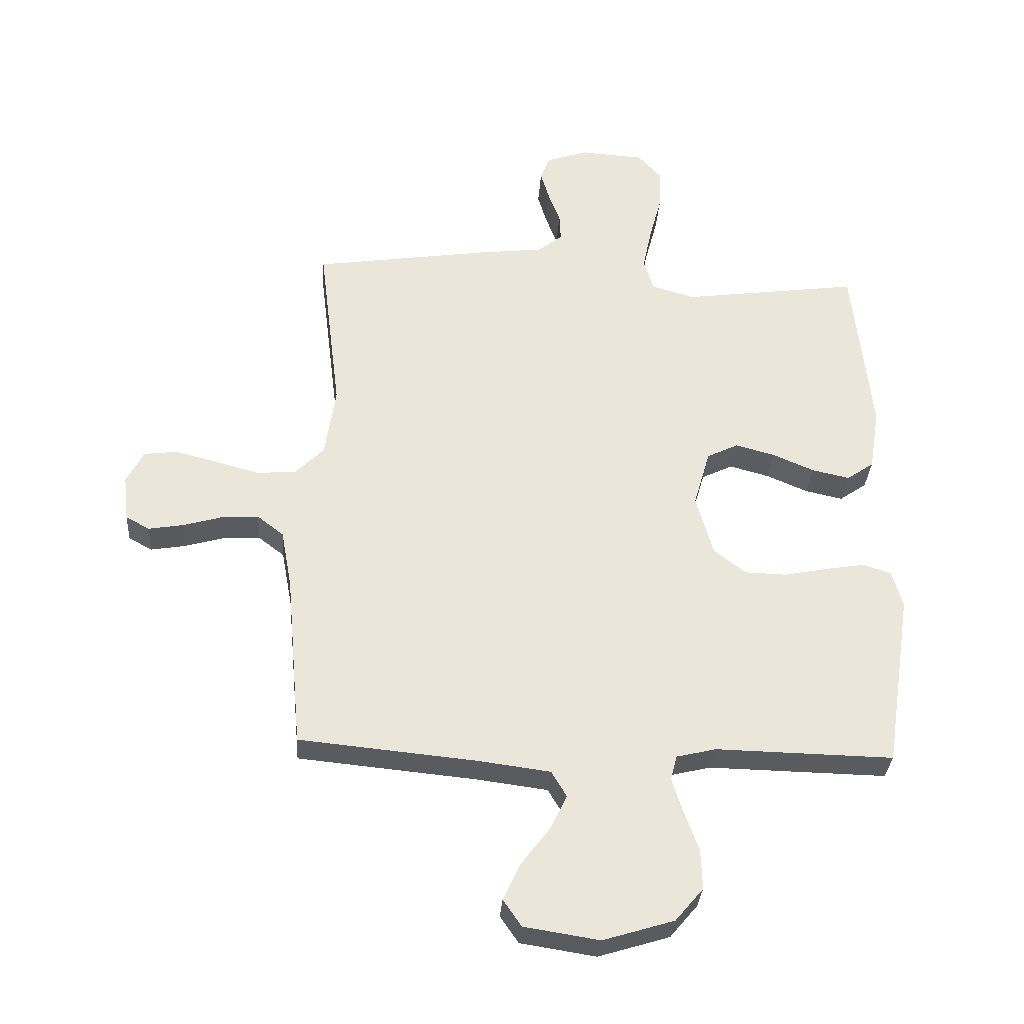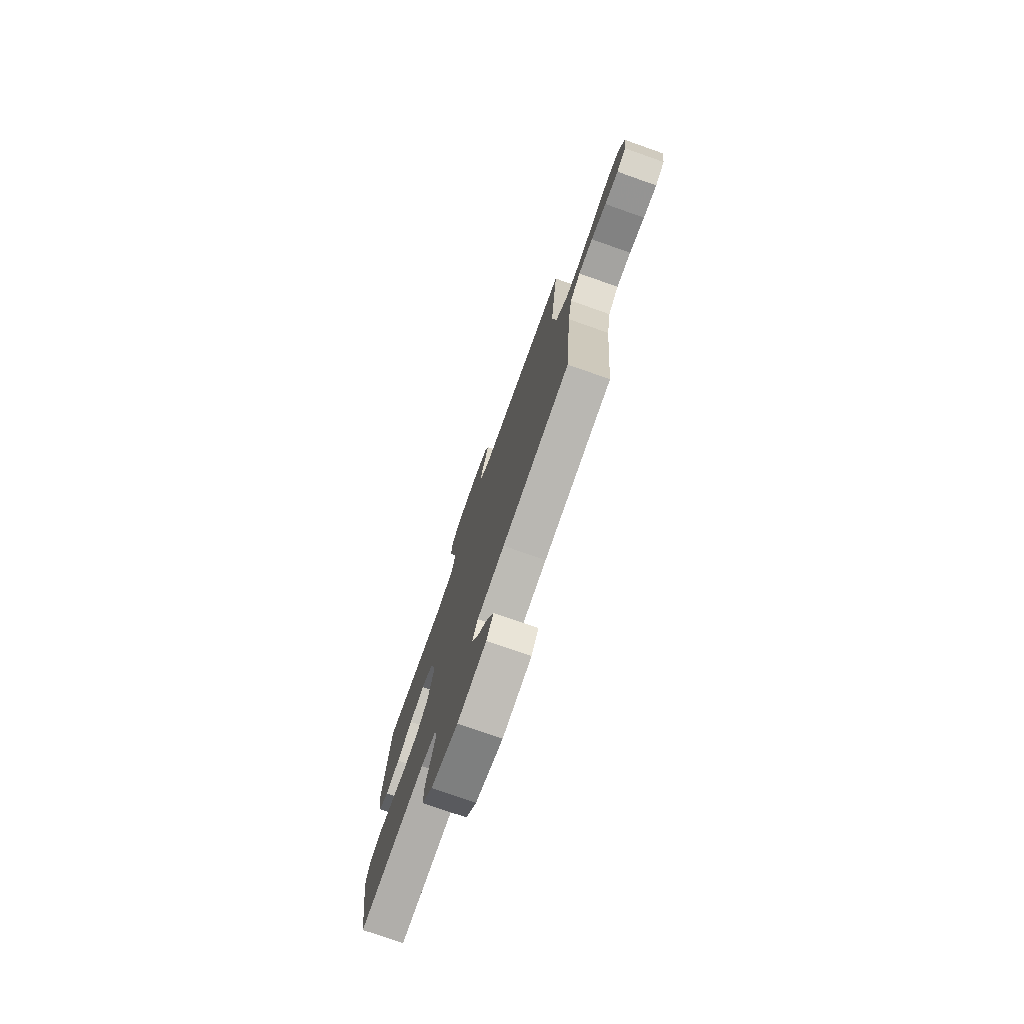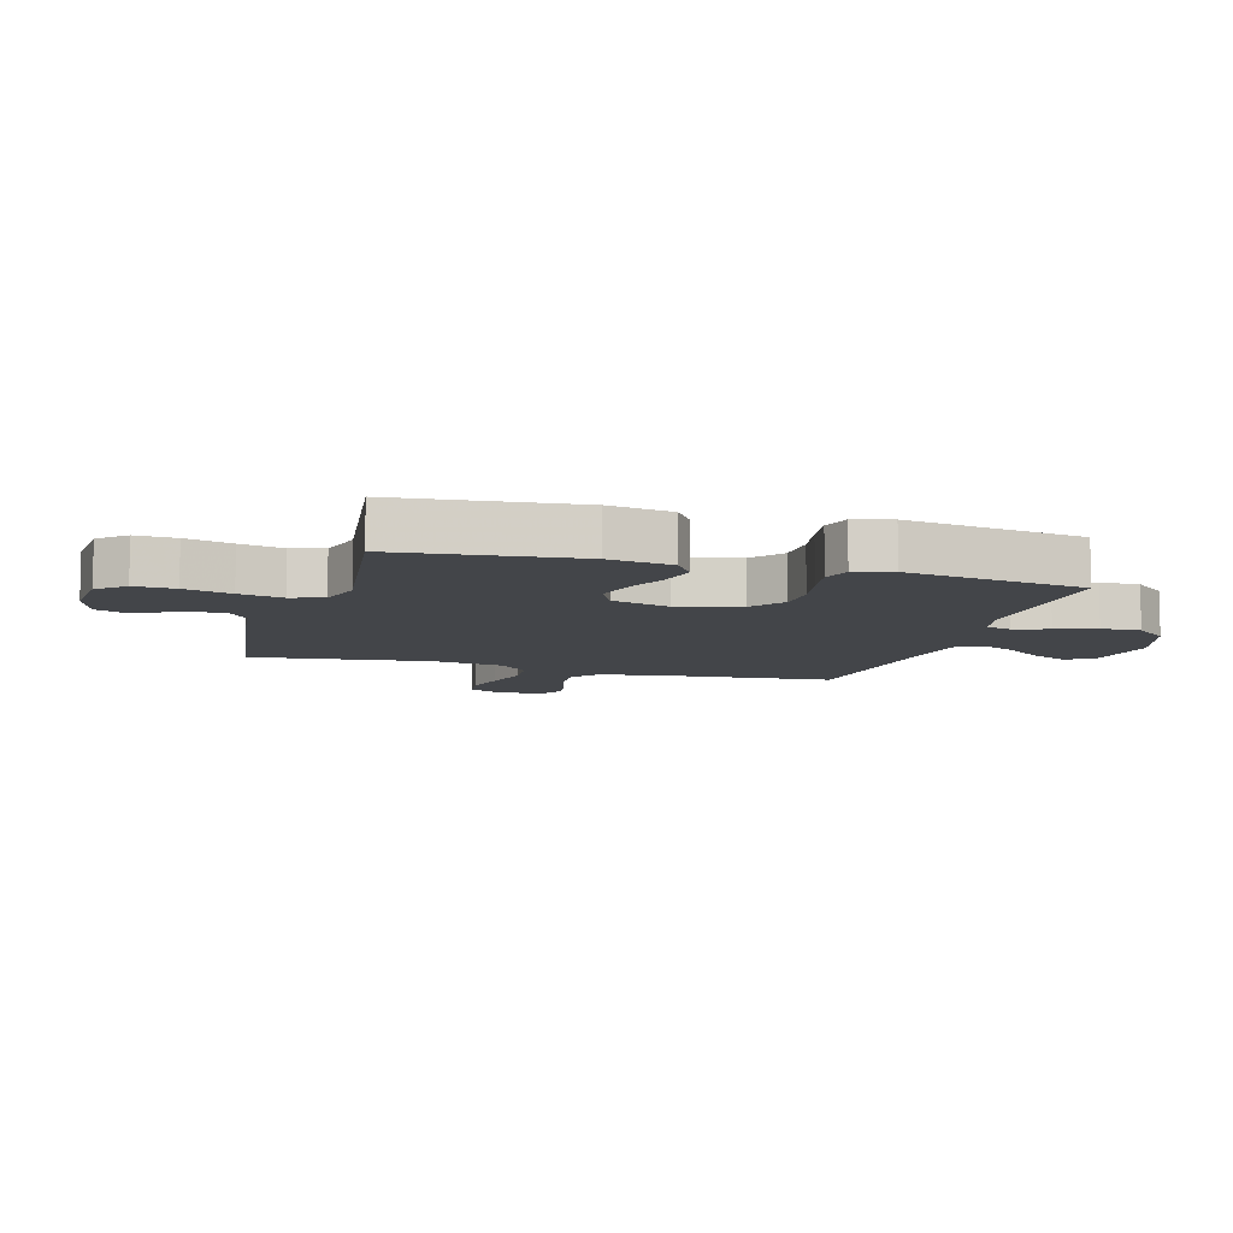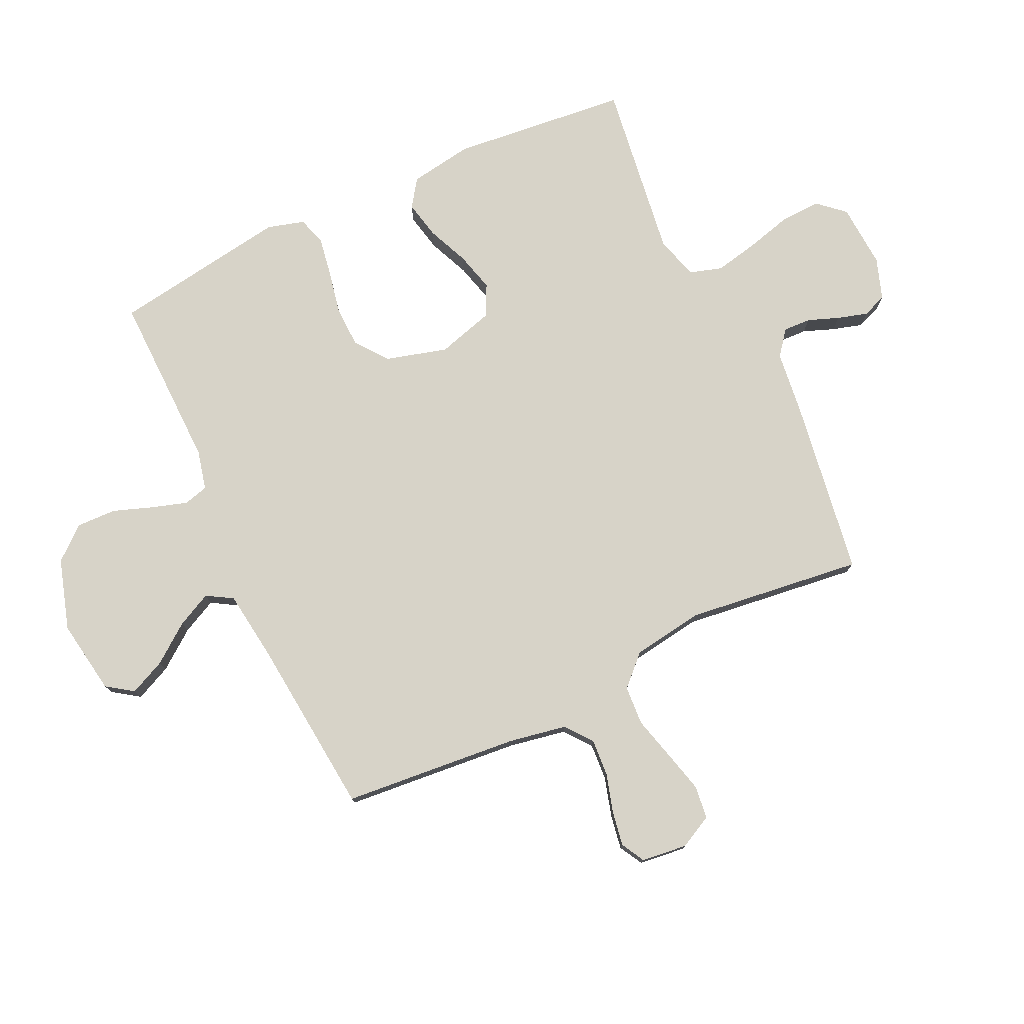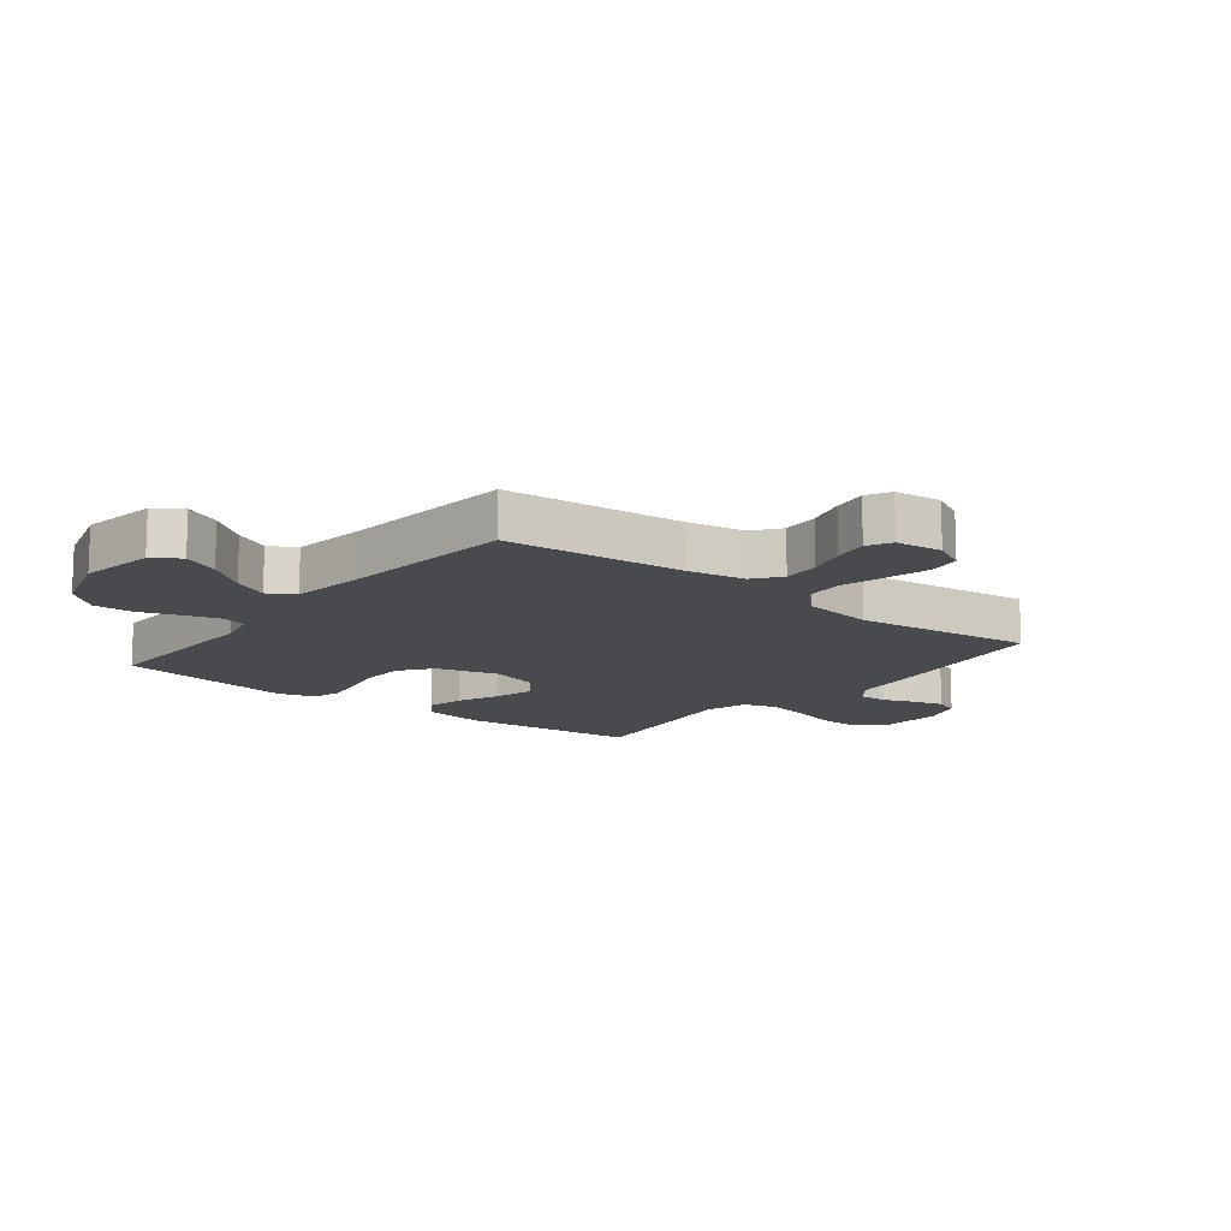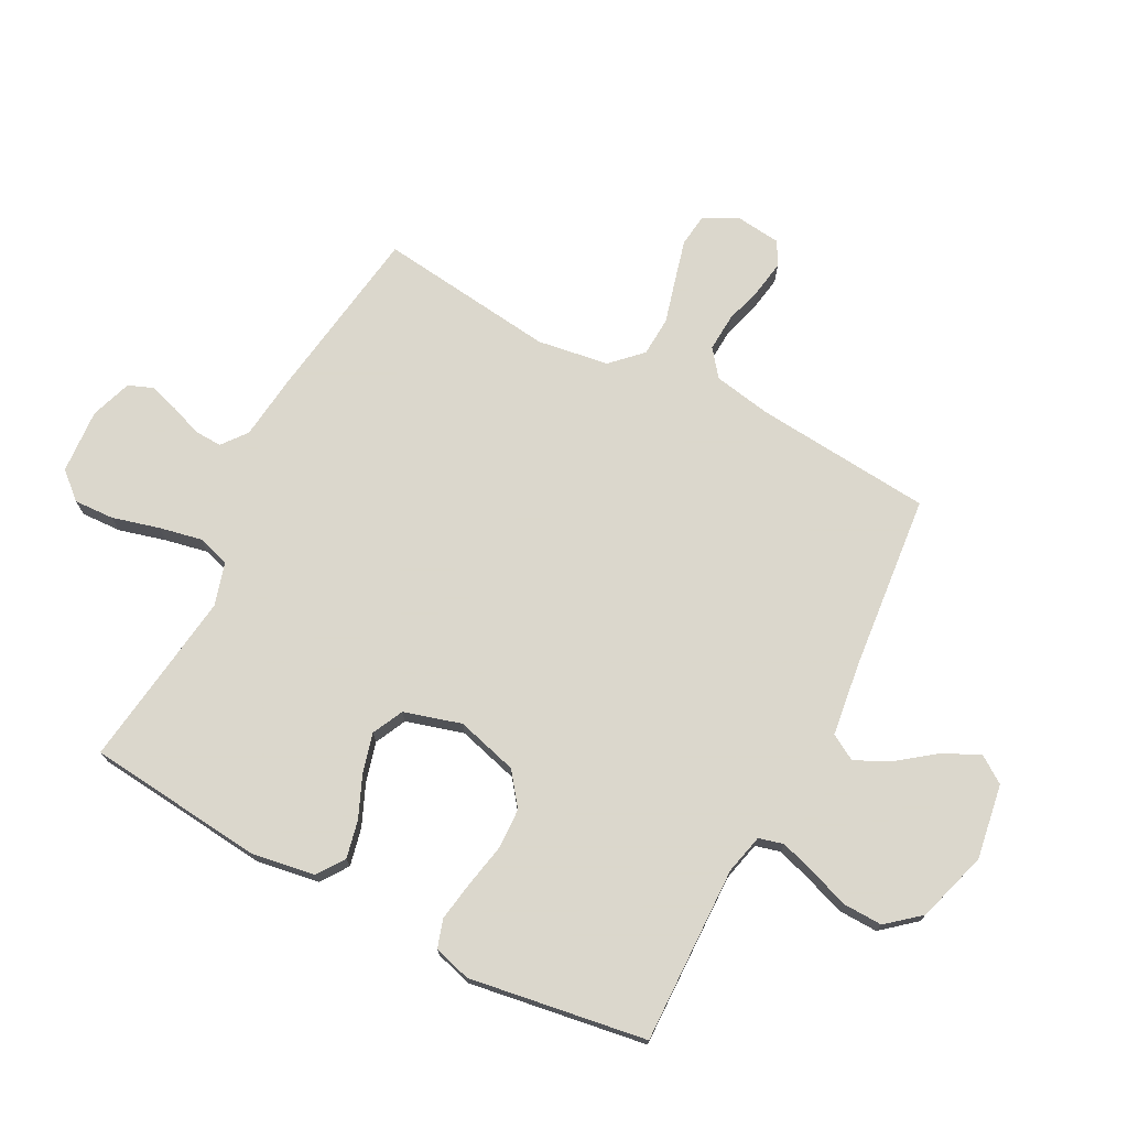
<metadata>
{"format":"obj","ext":"obj","renderer":"f3d","projection":"perspective","resolution":1024,"background":"white","views":[{"elev":-32.3,"azim":-3.9,"up":"+Z"},{"elev":-76.6,"azim":-109.4,"up":"+Z"},{"elev":-8.8,"azim":73.7,"up":"+Y"},{"elev":77.2,"azim":-115.2,"up":"+Y"},{"elev":-13.3,"azim":-128.4,"up":"+Y"},{"elev":73.4,"azim":117.5,"up":"+Y"}]}
</metadata>
<code>
v -0.5 0.07 -0.5
v -0.527 0.07 -0.2
v -0.545 0.07 -0.102
v -0.59 0.07 -0.067
v -0.653 0.07 -0.071
v -0.719 0.07 -0.09
v -0.778 0.07 -0.1
v -0.818 0.07 -0.078
v -0.827 0.07 0
v -0.798 0.07 0.056
v -0.742 0.07 0.063
v -0.672 0.07 0.045
v -0.597 0.07 0.025
v -0.53 0.07 0.029
v -0.481 0.07 0.079
v -0.463 0.07 0.2
v -0.5 0.07 0.5
v -0.2 0.07 0.545
v -0.091 0.07 0.558
v -0.049 0.07 0.591
v -0.051 0.07 0.638
v -0.071 0.07 0.691
v -0.086 0.07 0.742
v -0.07 0.07 0.783
v 0 0.07 0.807
v 0.109 0.07 0.8
v 0.149 0.07 0.755
v 0.146 0.07 0.687
v 0.125 0.07 0.608
v 0.11 0.07 0.535
v 0.127 0.07 0.48
v 0.2 0.07 0.459
v 0.5 0.07 0.5
v 0.531 0.07 0.2
v 0.514 0.07 0.093
v 0.468 0.07 0.061
v 0.404 0.07 0.075
v 0.334 0.07 0.105
v 0.267 0.07 0.123
v 0.214 0.07 0.097
v 0.186 0.07 0
v 0.215 0.07 -0.104
v 0.27 0.07 -0.146
v 0.34 0.07 -0.148
v 0.414 0.07 -0.133
v 0.48 0.07 -0.122
v 0.528 0.07 -0.137
v 0.546 0.07 -0.2
v 0.5 0.07 -0.5
v 0.2 0.07 -0.494
v 0.133 0.07 -0.51
v 0.122 0.07 -0.552
v 0.141 0.07 -0.612
v 0.165 0.07 -0.679
v 0.167 0.07 -0.746
v 0.12 0.07 -0.802
v 0 0.07 -0.839
v -0.127 0.07 -0.819
v -0.158 0.07 -0.774
v -0.13 0.07 -0.713
v -0.081 0.07 -0.648
v -0.052 0.07 -0.589
v -0.078 0.07 -0.545
v -0.2 0.07 -0.529
v -0.5 0 -0.5
v -0.527 0 -0.2
v -0.545 0 -0.102
v -0.59 0 -0.067
v -0.653 0 -0.071
v -0.719 0 -0.09
v -0.778 0 -0.1
v -0.818 0 -0.078
v -0.827 0 0
v -0.798 0 0.056
v -0.742 0 0.063
v -0.672 0 0.045
v -0.597 0 0.025
v -0.53 0 0.029
v -0.481 0 0.079
v -0.463 0 0.2
v -0.5 0 0.5
v -0.2 0 0.545
v -0.091 0 0.558
v -0.049 0 0.591
v -0.051 0 0.638
v -0.071 0 0.691
v -0.086 0 0.742
v -0.07 0 0.783
v 0 0 0.807
v 0.109 0 0.8
v 0.149 0 0.755
v 0.146 0 0.687
v 0.125 0 0.608
v 0.11 0 0.535
v 0.127 0 0.48
v 0.2 0 0.459
v 0.5 0 0.5
v 0.531 0 0.2
v 0.514 0 0.093
v 0.468 0 0.061
v 0.404 0 0.075
v 0.334 0 0.105
v 0.267 0 0.123
v 0.214 0 0.097
v 0.186 0 0
v 0.215 0 -0.104
v 0.27 0 -0.146
v 0.34 0 -0.148
v 0.414 0 -0.133
v 0.48 0 -0.122
v 0.528 0 -0.137
v 0.546 0 -0.2
v 0.5 0 -0.5
v 0.2 0 -0.494
v 0.133 0 -0.51
v 0.122 0 -0.552
v 0.141 0 -0.612
v 0.165 0 -0.679
v 0.167 0 -0.746
v 0.12 0 -0.802
v 0 0 -0.839
v -0.127 0 -0.819
v -0.158 0 -0.774
v -0.13 0 -0.713
v -0.081 0 -0.648
v -0.052 0 -0.589
v -0.078 0 -0.545
v -0.2 0 -0.529
f 59 60 61
f 58 59 61
f 57 58 61
f 56 57 61
f 55 56 61
f 54 55 61
f 53 54 61
f 52 53 61 62
f 51 52 62 63
f 48 49 50
f 47 48 50
f 46 47 50
f 45 46 50
f 44 45 50
f 51 63 64
f 50 51 64
f 44 50 64
f 43 44 64
f 36 37 38
f 35 36 38
f 34 35 38
f 33 34 38
f 32 33 38
f 31 32 38 39
f 27 28 29
f 26 27 29
f 25 26 29
f 24 25 29
f 23 24 29
f 22 23 29
f 21 22 29
f 20 21 29 30
f 19 20 30 31
f 31 39 40
f 19 31 40
f 18 19 40
f 17 18 40
f 16 17 40
f 11 12 13
f 10 11 13
f 9 10 13
f 8 9 13
f 7 8 13
f 6 7 13
f 5 6 13
f 4 5 13 14
f 3 4 14 15
f 64 1 2
f 43 64 2
f 42 43 2
f 15 16 40 41
f 15 41 42
f 3 15 42
f 2 3 42
f 125 124 123
f 125 123 122
f 125 122 121
f 125 121 120
f 125 120 119
f 125 119 118
f 125 118 117
f 126 125 117 116
f 127 126 116 115
f 114 113 112
f 114 112 111
f 114 111 110
f 114 110 109
f 114 109 108
f 128 127 115
f 128 115 114
f 128 114 108
f 128 108 107
f 102 101 100
f 102 100 99
f 102 99 98
f 102 98 97
f 102 97 96
f 103 102 96 95
f 93 92 91
f 93 91 90
f 93 90 89
f 93 89 88
f 93 88 87
f 93 87 86
f 93 86 85
f 94 93 85 84
f 95 94 84 83
f 104 103 95
f 104 95 83
f 104 83 82
f 104 82 81
f 104 81 80
f 77 76 75
f 77 75 74
f 77 74 73
f 77 73 72
f 77 72 71
f 77 71 70
f 77 70 69
f 78 77 69 68
f 79 78 68 67
f 66 65 128
f 66 128 107
f 66 107 106
f 105 104 80 79
f 106 105 79
f 106 79 67
f 106 67 66
f 1 65 66 2
f 2 66 67 3
f 3 67 68 4
f 4 68 69 5
f 5 69 70 6
f 6 70 71 7
f 7 71 72 8
f 8 72 73 9
f 9 73 74 10
f 10 74 75 11
f 11 75 76 12
f 12 76 77 13
f 13 77 78 14
f 14 78 79 15
f 15 79 80 16
f 16 80 81 17
f 17 81 82 18
f 18 82 83 19
f 19 83 84 20
f 20 84 85 21
f 21 85 86 22
f 22 86 87 23
f 23 87 88 24
f 24 88 89 25
f 25 89 90 26
f 26 90 91 27
f 27 91 92 28
f 28 92 93 29
f 29 93 94 30
f 30 94 95 31
f 31 95 96 32
f 32 96 97 33
f 33 97 98 34
f 34 98 99 35
f 35 99 100 36
f 36 100 101 37
f 37 101 102 38
f 38 102 103 39
f 39 103 104 40
f 40 104 105 41
f 41 105 106 42
f 42 106 107 43
f 43 107 108 44
f 44 108 109 45
f 45 109 110 46
f 46 110 111 47
f 47 111 112 48
f 48 112 113 49
f 49 113 114 50
f 50 114 115 51
f 51 115 116 52
f 52 116 117 53
f 53 117 118 54
f 54 118 119 55
f 55 119 120 56
f 56 120 121 57
f 57 121 122 58
f 58 122 123 59
f 59 123 124 60
f 60 124 125 61
f 61 125 126 62
f 62 126 127 63
f 63 127 128 64
f 64 128 65 1

</code>
